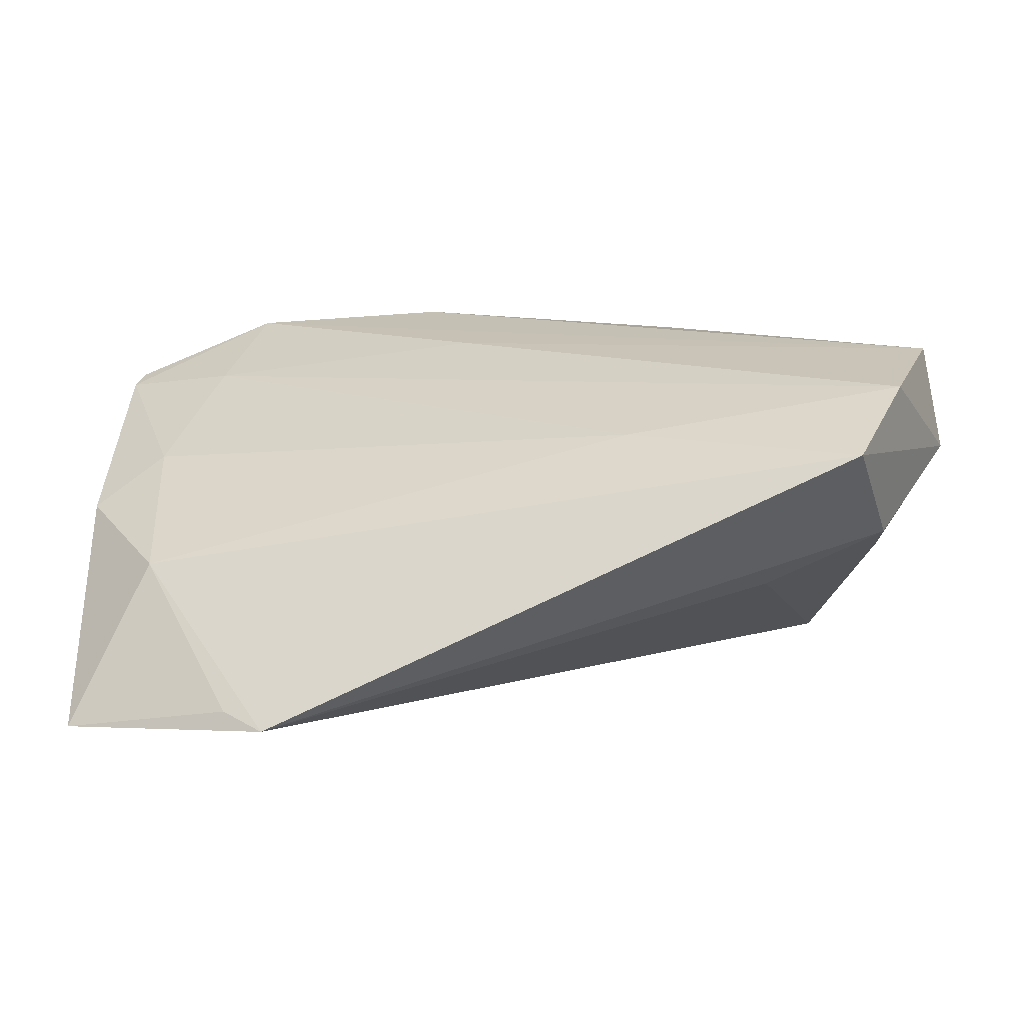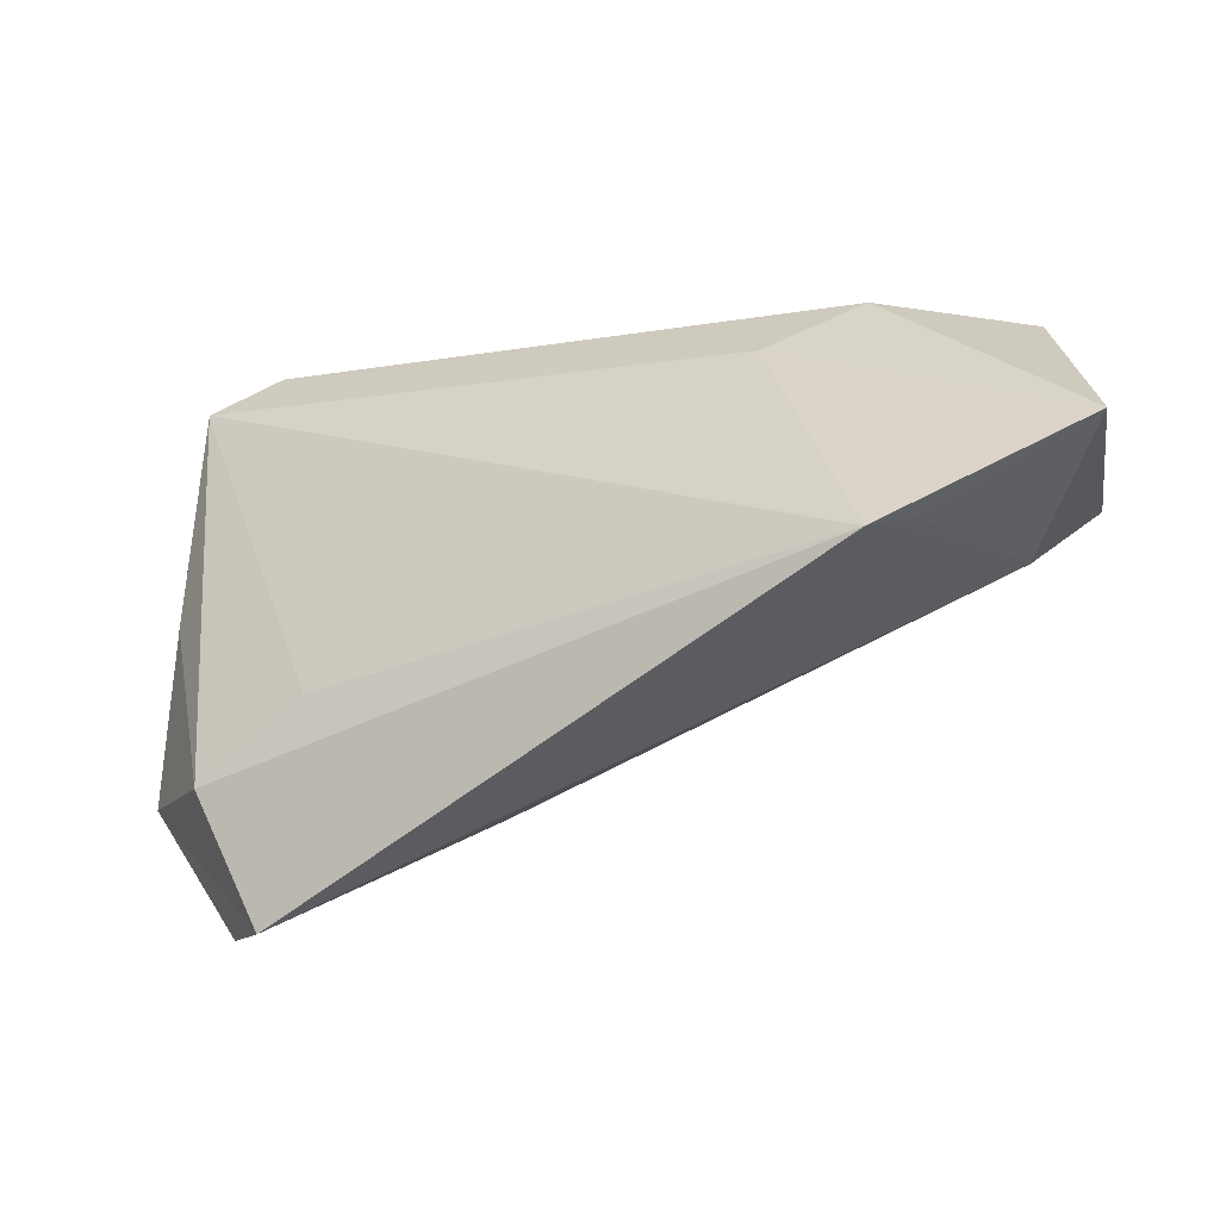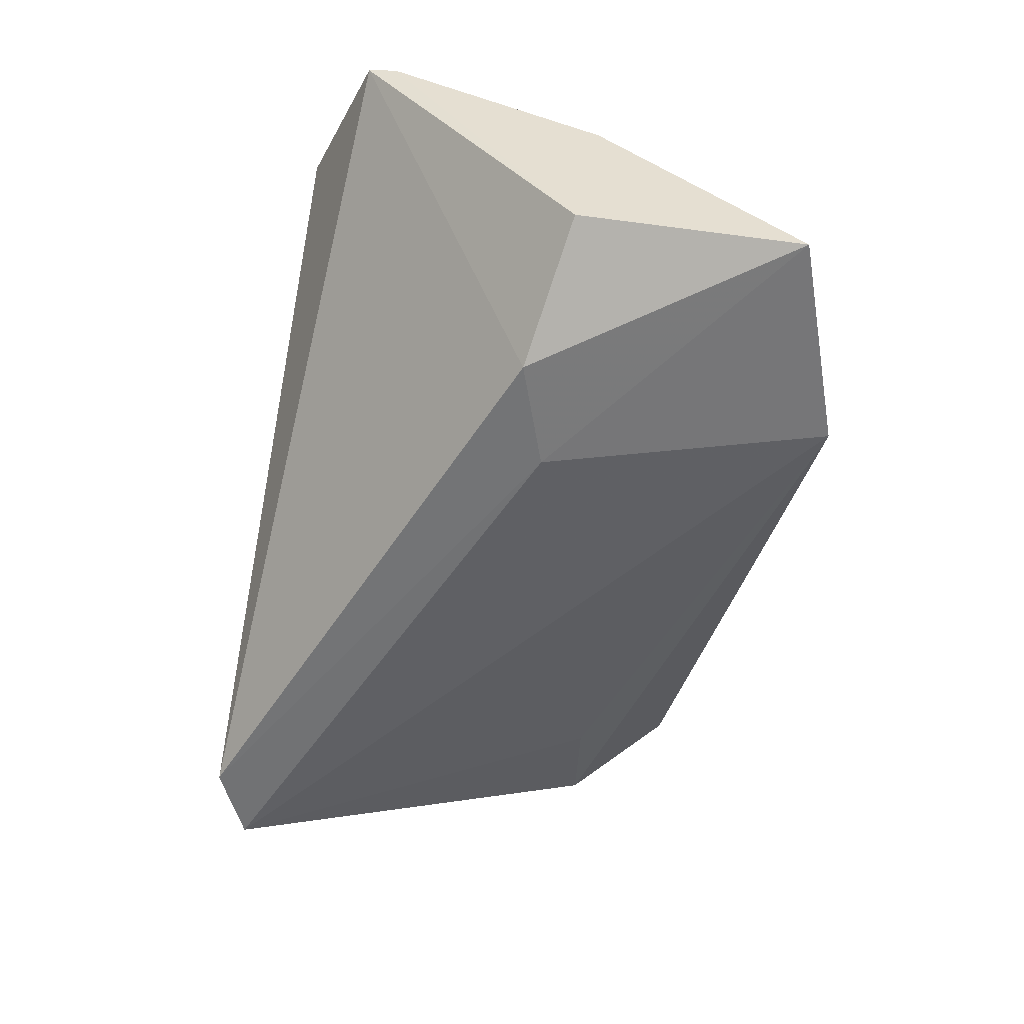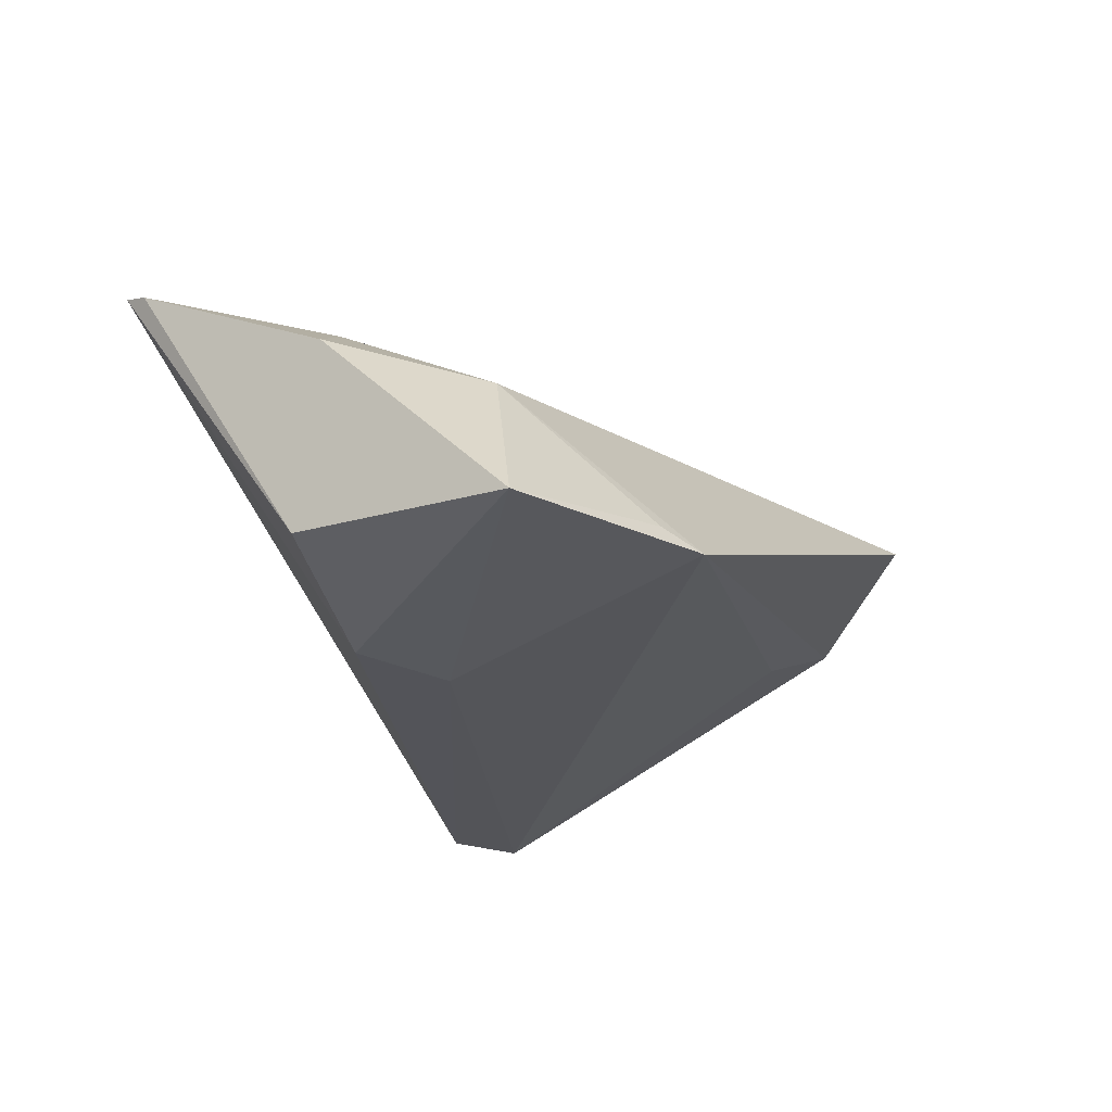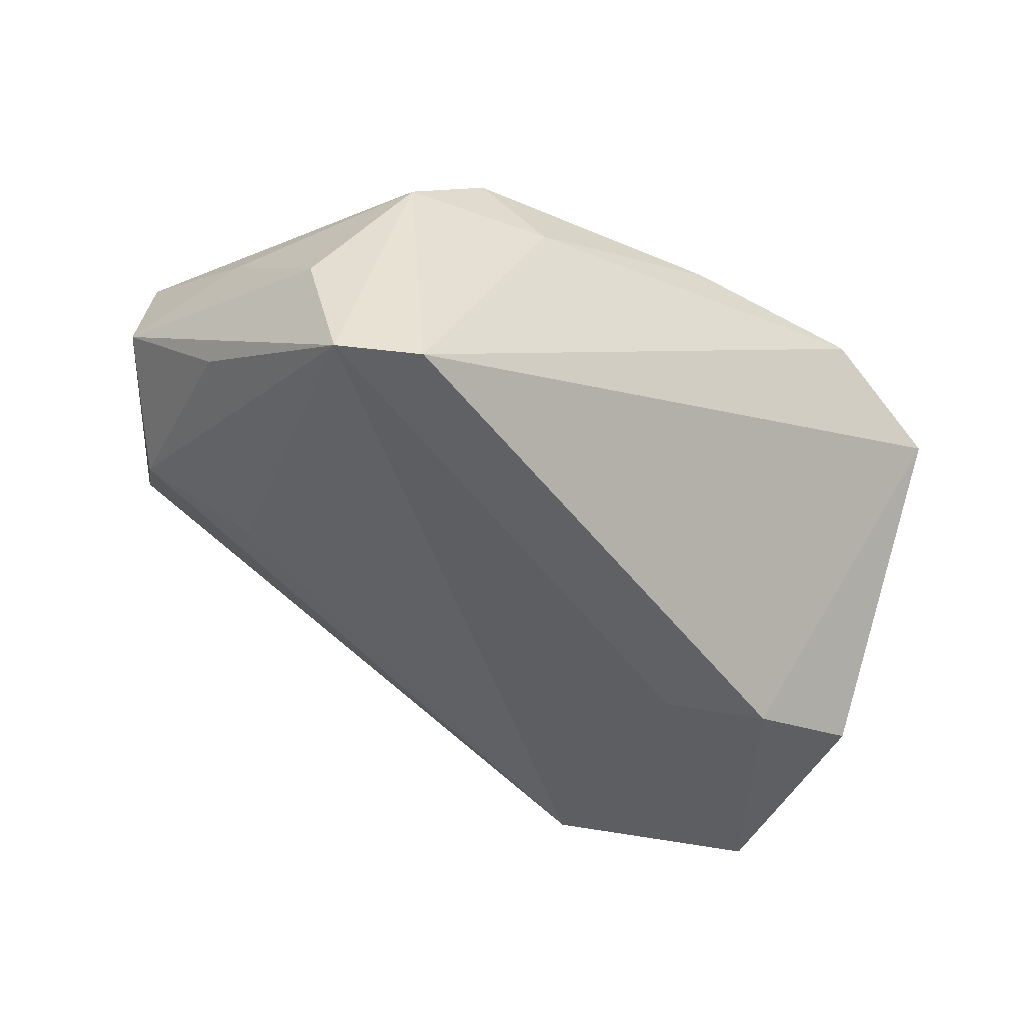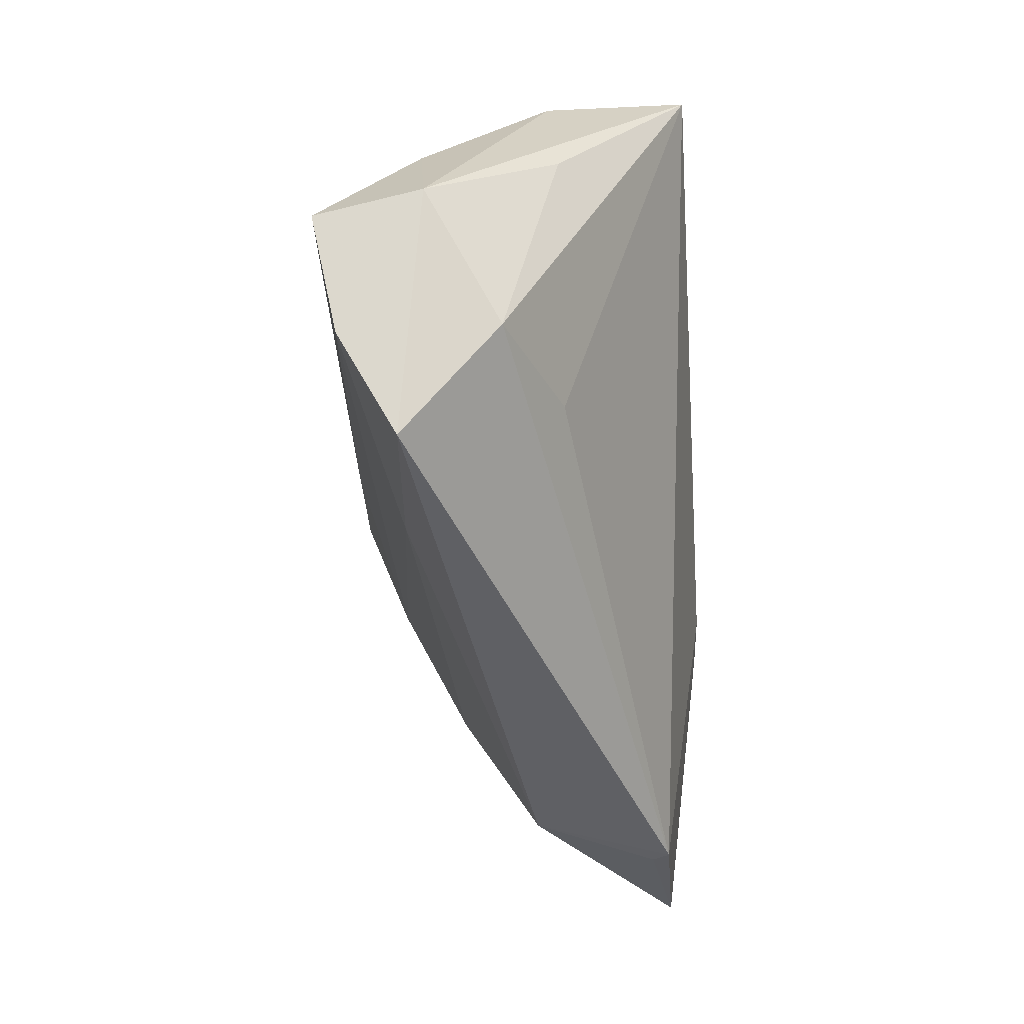
<metadata>
{"format":"obj","ext":"obj","renderer":"f3d","projection":"perspective","resolution":1024,"background":"white","views":[{"elev":-80.0,"azim":3.2,"up":"+Y"},{"elev":-62.1,"azim":-163.0,"up":"+Y"},{"elev":-56.2,"azim":-100.9,"up":"+Z"},{"elev":-23.7,"azim":-62.2,"up":"+Z"},{"elev":-47.4,"azim":147.1,"up":"+Z"},{"elev":-46.8,"azim":93.4,"up":"+Y"}]}
</metadata>
<code>
v 0.03192 -0.02157 -0.007121
v -0.05472 0.02507 0.01996
v -0.03835 0.001036 -0.0243
v 0.03429 0.03017 -0.0243
v 0.05039 0.002735 -0.007551
v 0.04688 -0.02405 -0.000574
v -0.0574 -0.005262 0.005239
v 0.02486 0.0272 0.0224
v -0.05578 0.02161 0.01884
v 0.05703 -0.01103 0.008026
v 0.04229 -0.03727 0.01146
v 0.01688 0.0302 0.01329
v 0.04992 0.006185 0.009439
v -0.04827 -0.00177 0.01107
v 0.04364 0.02556 -0.0241
v 0.03543 0.0269 0.01304
v 0.04616 0.02168 -0.006295
v -0.05833 -0.02993 -0.01888
v 0.04892 -0.0268 0.01822
v -0.03246 -0.03989 -0.01819
v -0.05604 -0.001861 -0.01707
v 0.01478 -0.02354 0.01362
v -0.01118 0.02937 0.02663
v -0.04145 0.01498 0.02011
v -0.0365 0.0302 0.02626
v -0.03729 -0.03695 -0.01616
v 0.05477 -0.01211 0.02127
v -0.02542 -0.003781 -0.0243
v -0.04762 -0.02227 9.061e-05
v -0.006049 0.00927 0.02345
f 11 29 20
f 18 21 3
f 25 4 2
f 4 3 2
f 2 3 21
f 12 4 25
f 26 29 18
f 18 20 26
f 26 20 29
f 5 15 10
f 16 15 4
f 4 12 16
f 16 12 8
f 8 27 16
f 11 20 6
f 15 5 6
f 10 11 6
f 6 5 10
f 28 15 20
f 28 20 18
f 18 3 28
f 4 15 28
f 28 3 4
f 7 21 18
f 18 29 7
f 23 12 25
f 8 12 23
f 25 27 23
f 23 27 8
f 19 11 10
f 10 27 19
f 10 15 17
f 15 16 17
f 20 15 1
f 1 6 20
f 15 6 1
f 25 2 9
f 9 24 25
f 9 2 21
f 21 7 9
f 30 27 25
f 30 19 27
f 25 24 30
f 24 19 30
f 22 19 24
f 22 29 11
f 11 19 22
f 13 27 10
f 10 17 13
f 13 16 27
f 13 17 16
f 29 22 14
f 14 22 24
f 24 9 14
f 14 7 29
f 14 9 7

</code>
